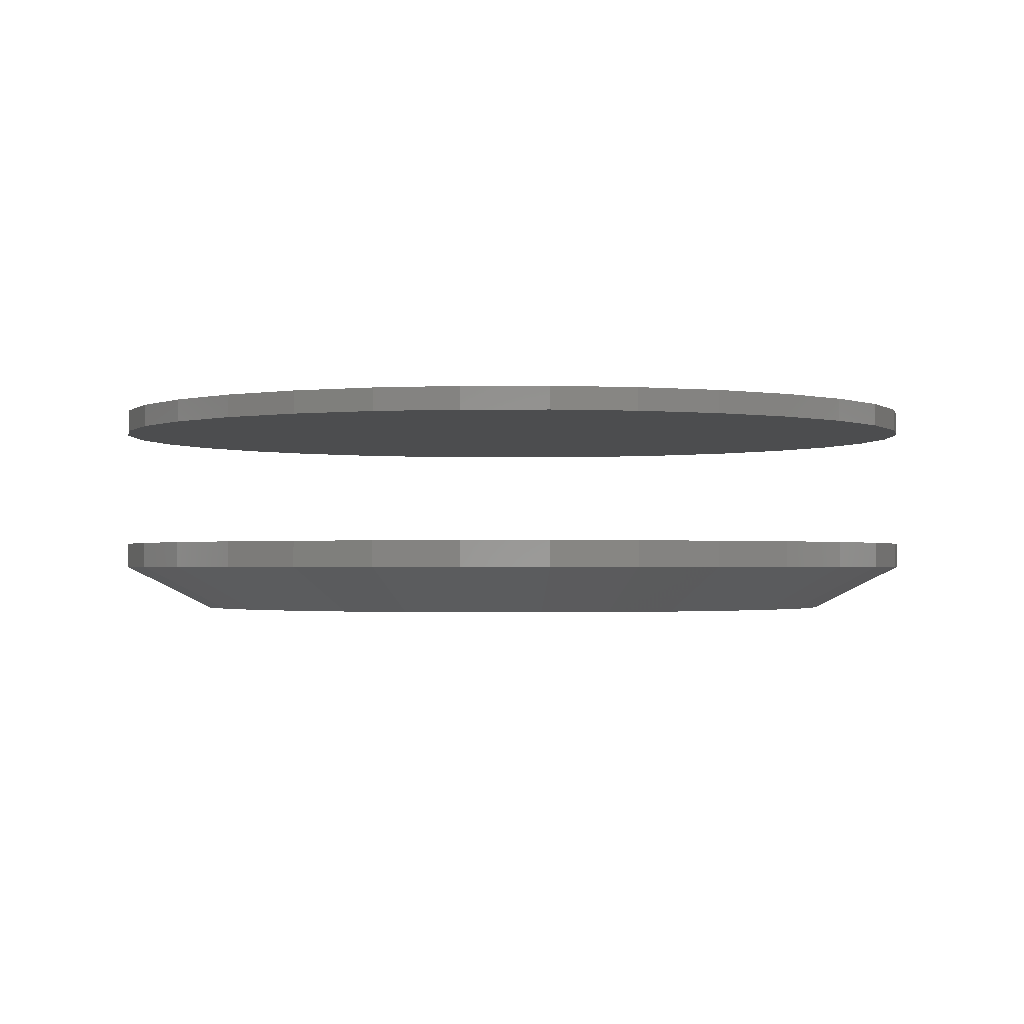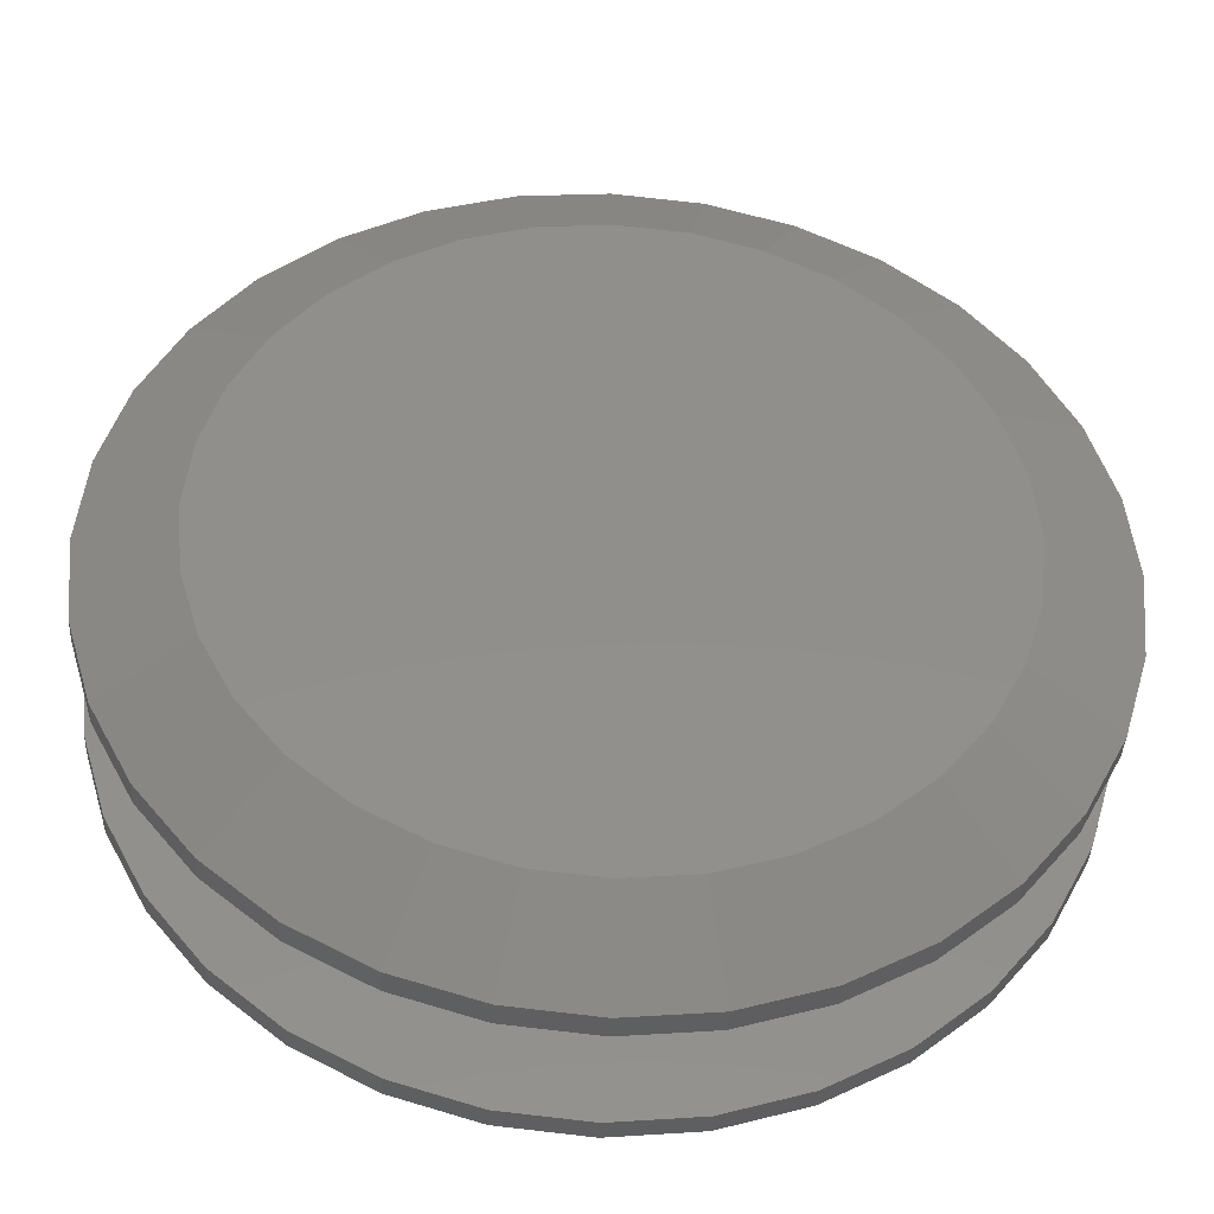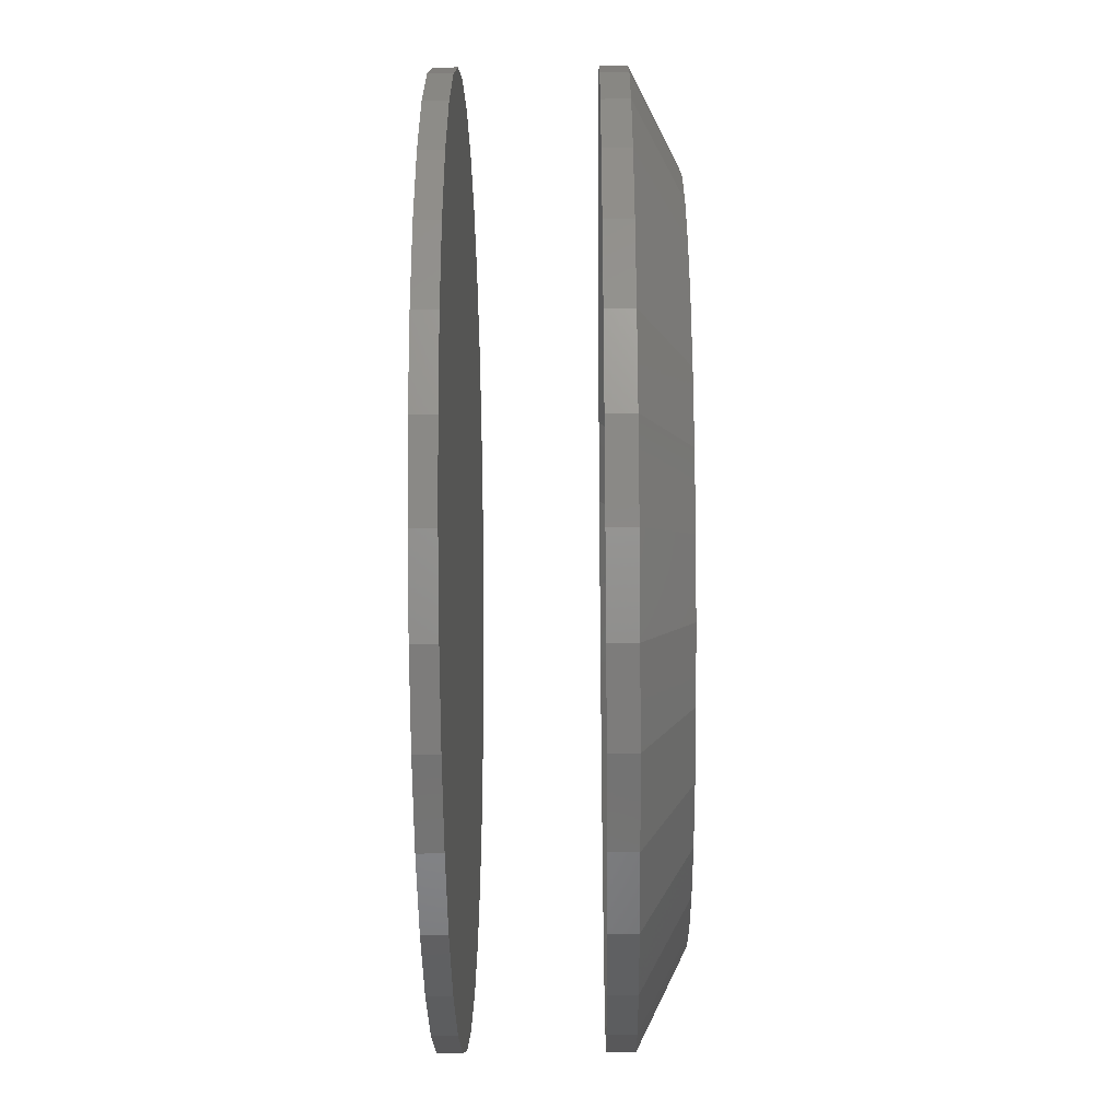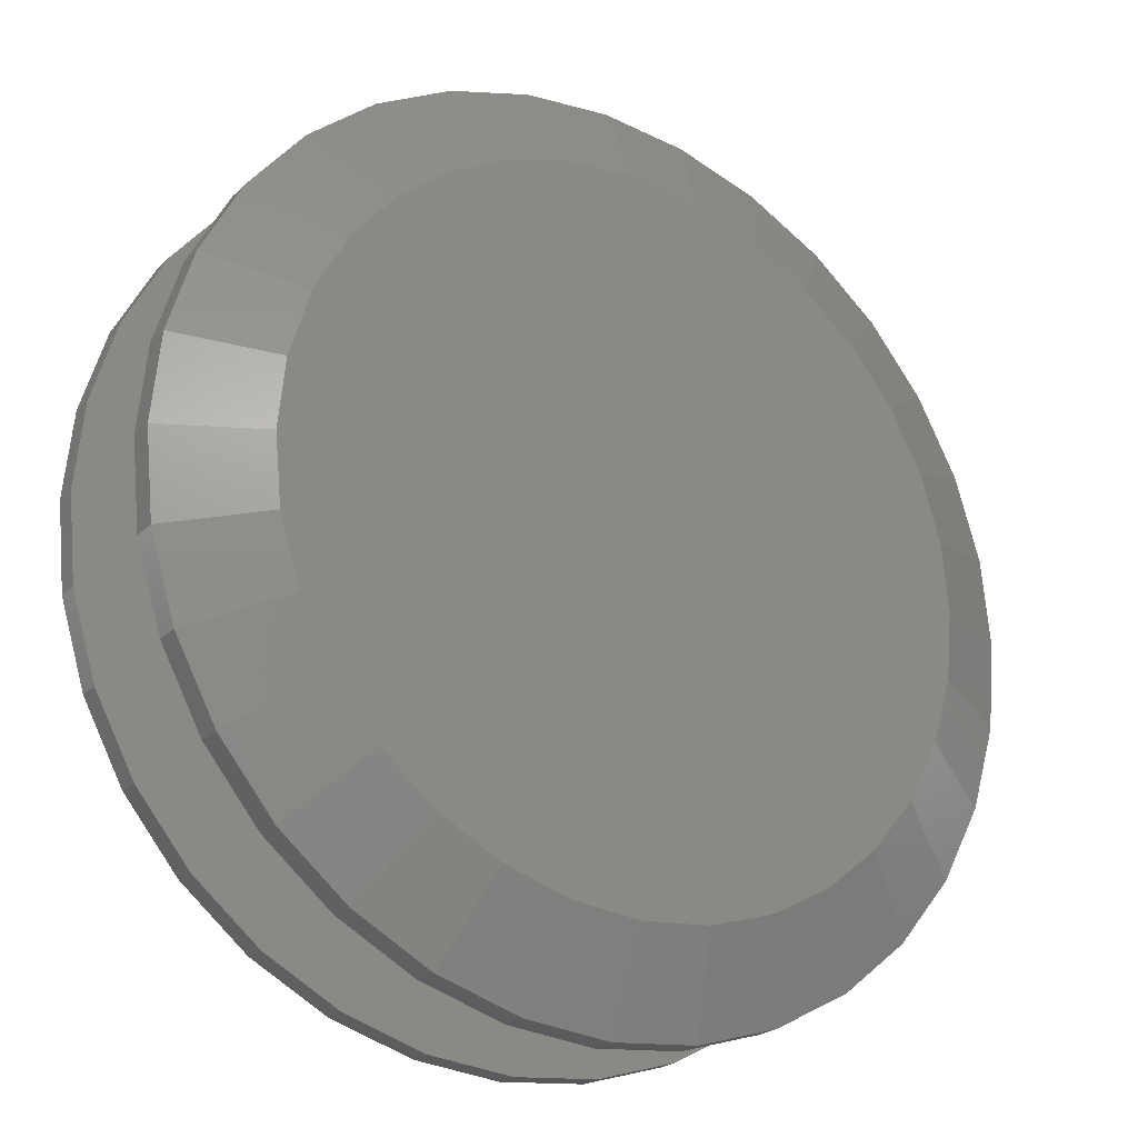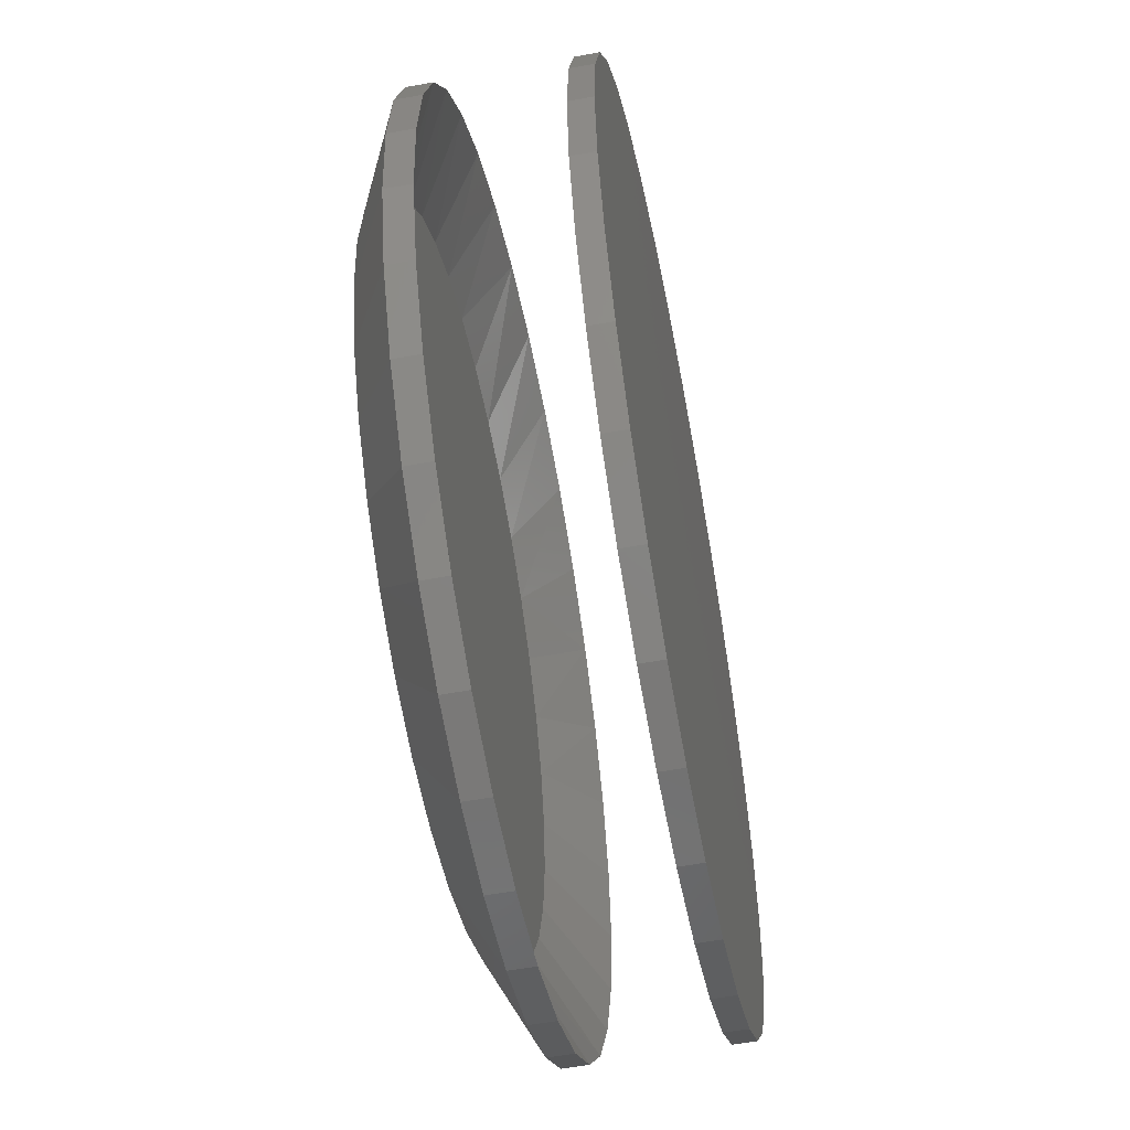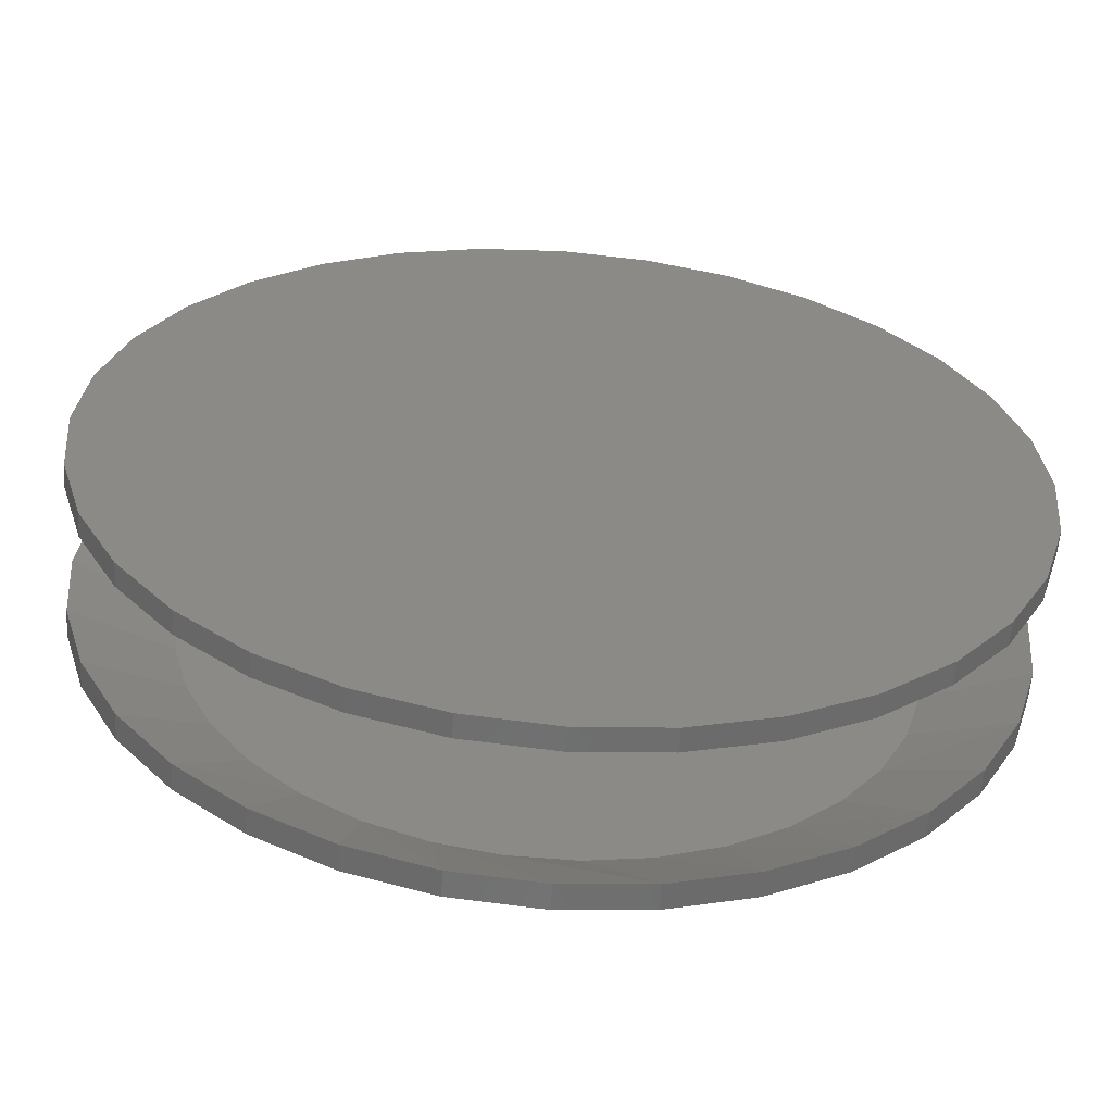
<metadata>
{"format":"stl","ext":"stl","renderer":"f3d","projection":"perspective","resolution":1024,"background":"white","views":[{"elev":-1.5,"azim":-151.0,"up":"+Z"},{"elev":-39.9,"azim":176.9,"up":"+Y"},{"elev":-36.9,"azim":90.7,"up":"+Y"},{"elev":-23.2,"azim":146.9,"up":"+Y"},{"elev":-56.5,"azim":-79.1,"up":"+Y"},{"elev":-59.8,"azim":-4.4,"up":"+Y"}]}
</metadata>
<code>
# stl→obj: 194 verts, 380 faces
v -0.75 9.281e-17 0.07812
v -0.75 9.281e-17 0.1218
v -0.7354 0.1479 0.07812
v -0.7354 0.1479 0.1218
v -0.6923 0.29 0.07812
v -0.6923 0.29 0.1218
v -0.6223 0.4211 0.07812
v -0.6223 0.4211 0.1218
v -0.528 0.5359 0.07812
v -0.528 0.5359 0.1218
v -0.4132 0.6302 0.07812
v -0.4132 0.6302 0.1218
v -0.2821 0.7002 0.07812
v -0.2821 0.7002 0.1218
v -0.14 0.7433 0.07812
v -0.14 0.7433 0.1218
v 0.007895 0.7579 0.07812
v 0.007895 0.7579 0.1218
v 0.1558 0.7433 0.07812
v 0.1558 0.7433 0.1218
v 0.2979 0.7002 0.07812
v 0.2979 0.7002 0.1218
v 0.429 0.6302 0.07812
v 0.429 0.6302 0.1218
v 0.5438 0.5359 0.07812
v 0.5438 0.5359 0.1218
v 0.6381 0.4211 0.07812
v 0.6381 0.4211 0.1218
v 0.7081 0.29 0.07812
v 0.7081 0.29 0.1218
v 0.7512 0.1479 0.07812
v 0.7512 0.1479 0.1218
v 0.7658 -1.856e-16 0.07812
v 0.7658 0 0.1218
v -0.75 9.281e-17 0.3359
v -0.75 9.281e-17 0.375
v -0.7354 0.1479 0.3359
v -0.7354 0.1479 0.375
v -0.6923 0.29 0.3359
v -0.6923 0.29 0.375
v -0.6223 0.4211 0.3359
v -0.6223 0.4211 0.375
v -0.528 0.5359 0.3359
v -0.528 0.5359 0.375
v -0.4132 0.6302 0.3359
v -0.4132 0.6302 0.375
v -0.2821 0.7002 0.3359
v -0.2821 0.7002 0.375
v -0.14 0.7433 0.3359
v -0.14 0.7433 0.375
v 0.007895 0.7579 0.3359
v 0.007895 0.7579 0.375
v 0.1558 0.7433 0.3359
v 0.1558 0.7433 0.375
v 0.2979 0.7002 0.3359
v 0.2979 0.7002 0.375
v 0.429 0.6302 0.3359
v 0.429 0.6302 0.375
v 0.5438 0.5359 0.3359
v 0.5438 0.5359 0.375
v 0.6381 0.4211 0.3359
v 0.6381 0.4211 0.375
v 0.7081 0.29 0.3359
v 0.7081 0.29 0.375
v 0.7512 0.1479 0.3359
v 0.7512 0.1479 0.375
v 0.7658 0 0.3359
v 0.7658 0 0.375
v 0.7512 -0.1479 0.07812
v 0.7512 -0.1479 0.1218
v 0.7081 -0.29 0.07812
v 0.7081 -0.29 0.1218
v 0.6381 -0.4211 0.07812
v 0.6381 -0.4211 0.1218
v 0.5438 -0.5359 0.07812
v 0.5438 -0.5359 0.1218
v 0.429 -0.6302 0.07812
v 0.429 -0.6302 0.1218
v 0.2979 -0.7002 0.07812
v 0.2979 -0.7002 0.1218
v 0.1558 -0.7433 0.07812
v 0.1558 -0.7433 0.1218
v 0.007895 -0.7579 0.07812
v 0.007895 -0.7579 0.1218
v -0.14 -0.7433 0.07812
v -0.14 -0.7433 0.1218
v -0.2821 -0.7002 0.07812
v -0.2821 -0.7002 0.1218
v -0.4132 -0.6302 0.07812
v -0.4132 -0.6302 0.1218
v -0.528 -0.5359 0.07812
v -0.528 -0.5359 0.1218
v -0.6223 -0.4211 0.07812
v -0.6223 -0.4211 0.1218
v -0.6923 -0.29 0.07812
v -0.6923 -0.29 0.1218
v -0.7354 -0.1479 0.07812
v -0.7354 -0.1479 0.1218
v 0.7512 -0.1479 0.3359
v 0.7512 -0.1479 0.375
v 0.7081 -0.29 0.3359
v 0.7081 -0.29 0.375
v 0.6381 -0.4211 0.3359
v 0.6381 -0.4211 0.375
v 0.5438 -0.5359 0.3359
v 0.5438 -0.5359 0.375
v 0.429 -0.6302 0.3359
v 0.429 -0.6302 0.375
v 0.2979 -0.7002 0.3359
v 0.2979 -0.7002 0.375
v 0.1558 -0.7433 0.3359
v 0.1558 -0.7433 0.375
v 0.007895 -0.7579 0.3359
v 0.007895 -0.7579 0.375
v -0.14 -0.7433 0.3359
v -0.14 -0.7433 0.375
v -0.2821 -0.7002 0.3359
v -0.2821 -0.7002 0.375
v -0.4132 -0.6302 0.3359
v -0.4132 -0.6302 0.375
v -0.528 -0.5359 0.3359
v -0.528 -0.5359 0.375
v -0.6223 -0.4211 0.3359
v -0.6223 -0.4211 0.375
v -0.6923 -0.29 0.3359
v -0.6923 -0.29 0.375
v -0.7354 -0.1479 0.3359
v -0.7354 -0.1479 0.375
v 0.5607 0.213 0.03906
v 0.5126 0.3103 0.03906
v 0.5903 0.1084 0.03906
v 0.6003 -3.593e-14 0.03906
v -0.4923 0.3174 0.03906
v -0.5429 0.2181 0.03906
v -0.574 0.111 0.03906
v -0.5845 3.405e-07 0.03906
v 0.3683 0.4702 0.03906
v 0.4477 0.3969 0.03906
v 0.2768 0.5279 0.03906
v 0.1765 0.5679 0.03906
v 0.07048 0.5891 0.03906
v -0.1447 0.5725 0.03906
v -0.03777 0.5907 0.03906
v -0.2467 0.5349 0.03906
v -0.3403 0.4793 0.03906
v -0.424 0.4055 0.03906
v 0.5081 -0.3174 0.03906
v 0.5587 -0.2181 0.03906
v 0.5898 -0.111 0.03906
v -0.5449 -0.213 0.03906
v -0.4968 -0.3103 0.03906
v -0.5745 -0.1084 0.03906
v -0.3525 -0.4702 0.03906
v -0.4319 -0.3969 0.03906
v -0.2611 -0.5279 0.03906
v -0.1607 -0.5679 0.03906
v -0.05469 -0.5891 0.03906
v 0.1605 -0.5725 0.03906
v 0.05356 -0.5907 0.03906
v 0.2625 -0.5349 0.03906
v 0.3561 -0.4793 0.03906
v 0.4398 -0.4055 0.03906
v 0.007895 0.6016 0
v 0.1253 0.5901 0
v -0.1095 0.5901 0
v 0.007895 -0.6016 0
v -0.1095 -0.5901 0
v 0.1253 -0.5901 0
v -0.2223 -0.5558 0
v 0.2381 -0.5558 0
v -0.3264 -0.5002 0
v 0.3422 -0.5002 0
v -0.4175 -0.4254 0
v 0.4333 -0.4254 0
v -0.4924 -0.3343 0
v 0.5081 -0.3343 0
v -0.548 -0.2302 0
v 0.5637 -0.2302 0
v -0.5822 -0.1174 0
v 0.598 -0.1174 0
v -0.5938 3.458e-07 0
v 0.6095 2.731e-17 0
v -0.5822 0.1174 0
v 0.598 0.1174 0
v -0.548 0.2302 0
v 0.5637 0.2302 0
v -0.4924 0.3343 0
v 0.5081 0.3343 0
v -0.4175 0.4254 0
v 0.4333 0.4254 0
v -0.3264 0.5002 0
v 0.3422 0.5002 0
v -0.2223 0.5558 0
v 0.2381 0.5558 0
f 1 2 3
f 3 2 4
f 3 4 5
f 5 4 6
f 5 6 7
f 7 6 8
f 7 8 9
f 9 8 10
f 9 10 11
f 11 10 12
f 11 12 13
f 13 12 14
f 13 14 15
f 15 14 16
f 15 16 17
f 17 16 18
f 17 18 19
f 19 18 20
f 19 20 21
f 21 20 22
f 21 22 23
f 23 22 24
f 23 24 25
f 25 24 26
f 25 26 27
f 27 26 28
f 27 28 29
f 29 28 30
f 29 30 31
f 31 30 32
f 31 32 33
f 33 32 34
f 35 36 37
f 37 36 38
f 37 38 39
f 39 38 40
f 39 40 41
f 41 40 42
f 41 42 43
f 43 42 44
f 43 44 45
f 45 44 46
f 45 46 47
f 47 46 48
f 47 48 49
f 49 48 50
f 49 50 51
f 51 50 52
f 51 52 53
f 53 52 54
f 53 54 55
f 55 54 56
f 55 56 57
f 57 56 58
f 57 58 59
f 59 58 60
f 59 60 61
f 61 60 62
f 61 62 63
f 63 62 64
f 63 64 65
f 65 64 66
f 65 66 67
f 67 66 68
f 33 34 69
f 69 34 70
f 69 70 71
f 71 70 72
f 71 72 73
f 73 72 74
f 73 74 75
f 75 74 76
f 75 76 77
f 77 76 78
f 77 78 79
f 79 78 80
f 79 80 81
f 81 80 82
f 81 82 83
f 83 82 84
f 83 84 85
f 85 84 86
f 85 86 87
f 87 86 88
f 87 88 89
f 89 88 90
f 89 90 91
f 91 90 92
f 91 92 93
f 93 92 94
f 93 94 95
f 95 94 96
f 95 96 97
f 97 96 98
f 97 98 1
f 1 98 2
f 67 68 99
f 99 68 100
f 99 100 101
f 101 100 102
f 101 102 103
f 103 102 104
f 103 104 105
f 105 104 106
f 105 106 107
f 107 106 108
f 107 108 109
f 109 108 110
f 109 110 111
f 111 110 112
f 111 112 113
f 113 112 114
f 113 114 115
f 115 114 116
f 115 116 117
f 117 116 118
f 117 118 119
f 119 118 120
f 119 120 121
f 121 120 122
f 121 122 123
f 123 122 124
f 123 124 125
f 125 124 126
f 125 126 127
f 127 126 128
f 127 128 35
f 35 128 36
f 51 53 49
f 113 115 111
f 111 115 117
f 111 117 109
f 109 117 119
f 109 119 107
f 107 119 121
f 107 121 105
f 105 121 123
f 105 123 103
f 103 123 125
f 103 125 101
f 101 125 127
f 101 127 99
f 99 127 35
f 99 35 67
f 67 35 37
f 67 37 65
f 65 37 39
f 65 39 63
f 63 39 41
f 63 41 61
f 61 41 43
f 61 43 59
f 59 43 45
f 59 45 57
f 57 45 47
f 57 47 55
f 55 47 49
f 55 49 53
f 129 28 130
f 28 129 30
f 30 129 131
f 30 131 32
f 32 131 132
f 32 132 34
f 6 133 8
f 133 6 134
f 134 6 4
f 134 4 135
f 135 4 2
f 135 2 136
f 137 138 26
f 26 138 130
f 26 130 28
f 26 24 137
f 137 24 22
f 137 22 139
f 139 22 20
f 139 20 140
f 140 20 18
f 140 18 141
f 142 143 16
f 16 143 141
f 16 141 18
f 14 142 16
f 142 14 144
f 144 14 12
f 144 12 145
f 145 12 10
f 145 10 146
f 10 8 146
f 146 8 133
f 72 147 74
f 147 72 148
f 148 72 70
f 148 70 149
f 149 70 34
f 149 34 132
f 150 94 151
f 94 150 96
f 96 150 152
f 96 152 98
f 98 152 136
f 98 136 2
f 153 154 92
f 92 154 151
f 92 151 94
f 92 90 153
f 153 90 88
f 153 88 155
f 155 88 86
f 155 86 156
f 156 86 84
f 156 84 157
f 158 159 82
f 82 159 157
f 82 157 84
f 80 158 82
f 158 80 160
f 160 80 78
f 160 78 161
f 161 78 76
f 161 76 162
f 76 74 162
f 162 74 147
f 141 143 142
f 141 142 140
f 158 157 159
f 140 142 139
f 139 142 144
f 139 144 137
f 137 144 145
f 137 145 138
f 138 145 146
f 138 146 130
f 130 146 133
f 130 133 129
f 129 133 134
f 129 134 131
f 131 134 135
f 131 135 132
f 132 135 136
f 132 136 149
f 149 136 152
f 149 152 148
f 148 152 150
f 148 150 147
f 147 150 151
f 147 151 162
f 162 151 154
f 162 154 161
f 161 154 153
f 161 153 160
f 160 153 155
f 160 155 158
f 158 155 156
f 158 156 157
f 163 164 165
f 166 167 168
f 168 167 169
f 168 169 170
f 170 169 171
f 170 171 172
f 172 171 173
f 172 173 174
f 174 173 175
f 174 175 176
f 176 175 177
f 176 177 178
f 178 177 179
f 178 179 180
f 180 179 181
f 180 181 182
f 182 181 183
f 182 183 184
f 184 183 185
f 184 185 186
f 186 185 187
f 186 187 188
f 188 187 189
f 188 189 190
f 190 189 191
f 190 191 192
f 192 191 193
f 192 193 194
f 194 193 165
f 194 165 164
f 169 87 171
f 81 166 168
f 83 167 166
f 166 81 83
f 175 93 177
f 177 93 95
f 177 95 179
f 179 95 97
f 179 97 181
f 181 97 1
f 73 176 71
f 71 176 178
f 71 178 69
f 69 178 180
f 69 180 33
f 33 180 182
f 93 175 91
f 91 175 173
f 91 173 89
f 89 173 171
f 89 171 87
f 87 169 85
f 85 169 167
f 85 167 83
f 81 168 79
f 79 168 170
f 79 170 77
f 176 73 174
f 174 73 75
f 174 75 172
f 172 75 77
f 172 77 170
f 194 21 192
f 15 163 165
f 17 164 163
f 163 15 17
f 188 27 186
f 186 27 29
f 186 29 184
f 184 29 31
f 184 31 182
f 182 31 33
f 7 187 5
f 5 187 185
f 5 185 3
f 3 185 183
f 3 183 1
f 1 183 181
f 27 188 25
f 25 188 190
f 25 190 23
f 23 190 192
f 23 192 21
f 21 194 19
f 19 194 164
f 19 164 17
f 15 165 13
f 13 165 193
f 13 193 11
f 187 7 189
f 189 7 9
f 189 9 191
f 191 9 11
f 191 11 193
f 50 54 52
f 54 50 56
f 56 50 48
f 56 48 58
f 58 48 46
f 58 46 60
f 60 46 44
f 60 44 62
f 62 44 42
f 62 42 64
f 64 42 40
f 64 40 66
f 66 40 38
f 66 38 68
f 68 38 36
f 68 36 100
f 100 36 128
f 100 128 102
f 102 128 126
f 102 126 104
f 104 126 124
f 104 124 106
f 106 124 122
f 106 122 108
f 108 122 120
f 108 120 110
f 110 120 118
f 110 118 112
f 112 118 116
f 112 116 114

</code>
